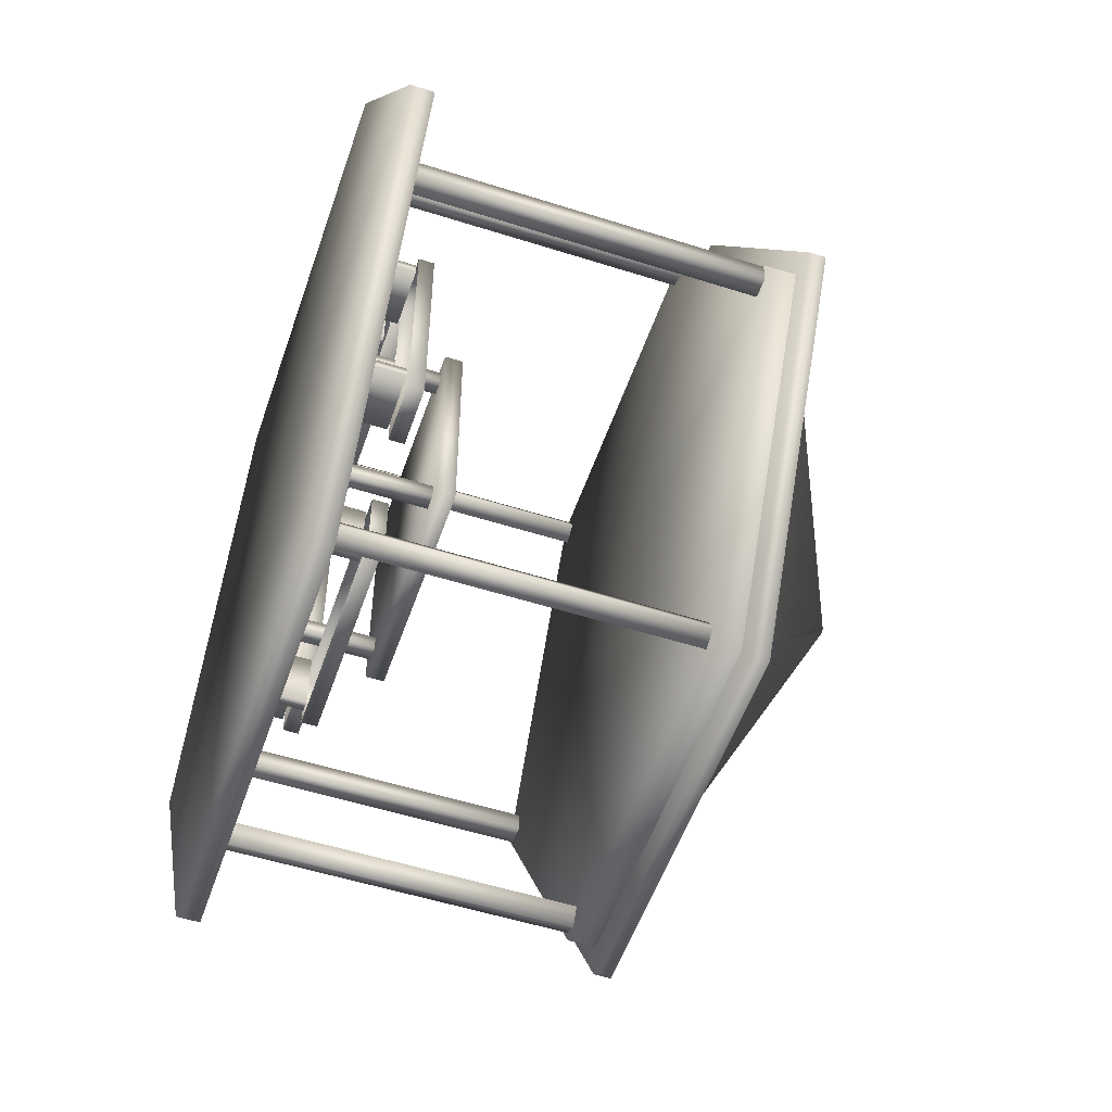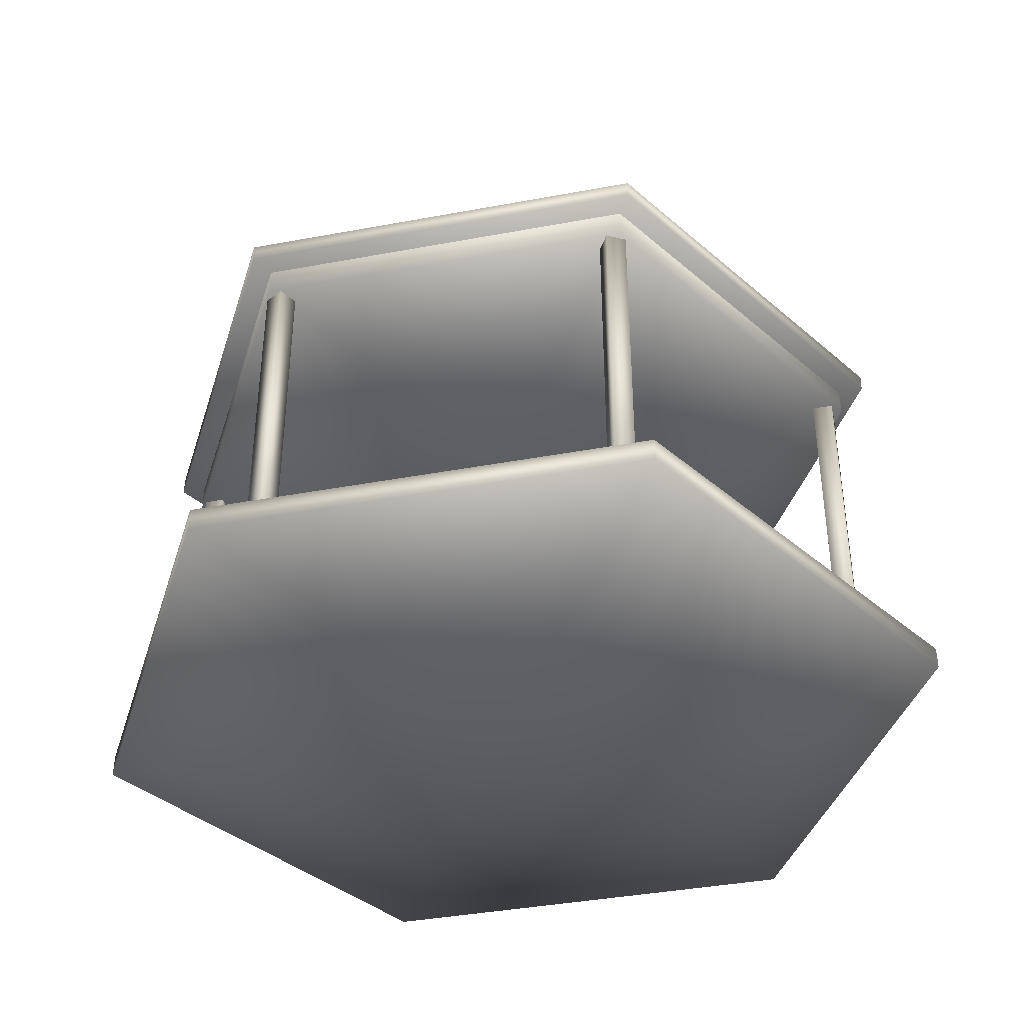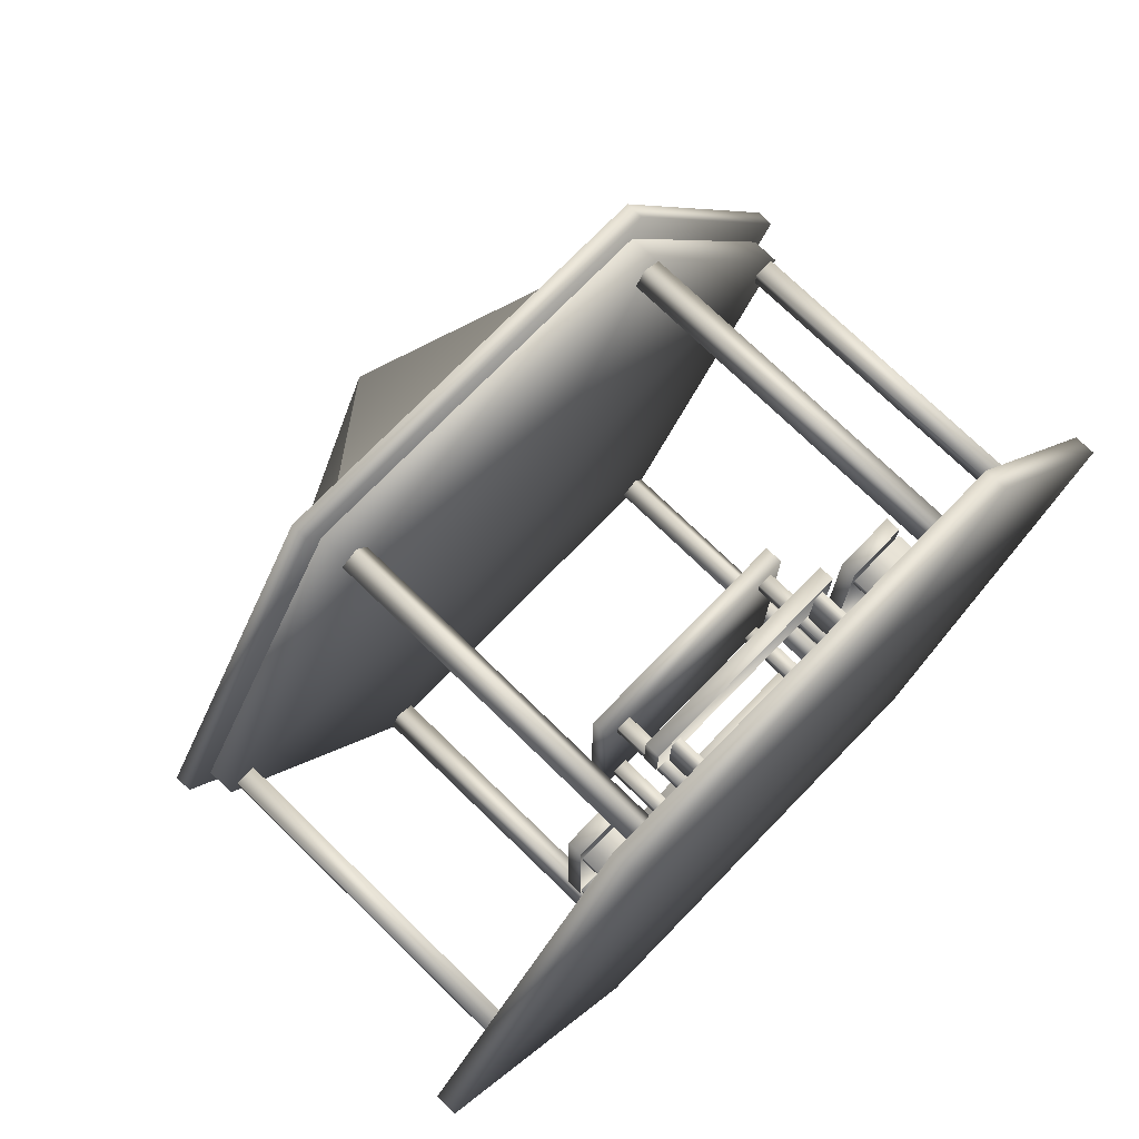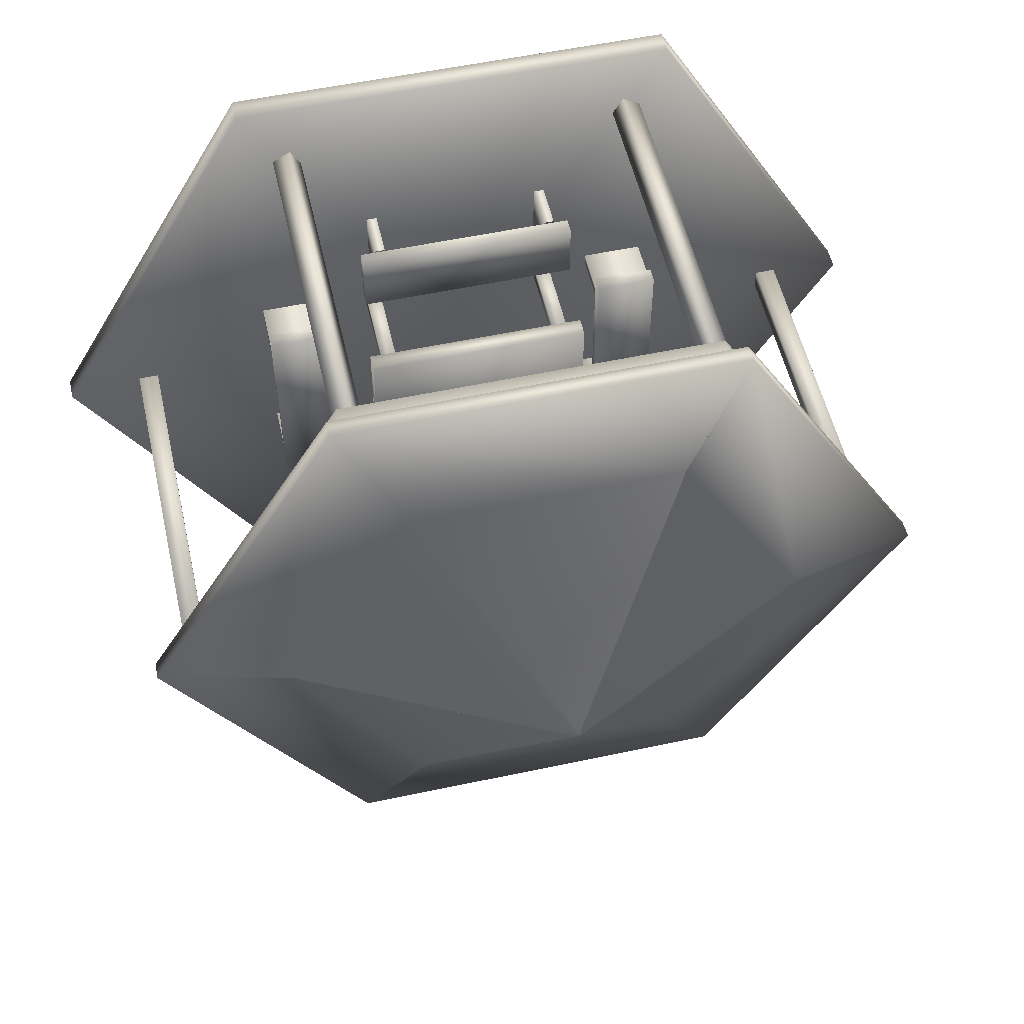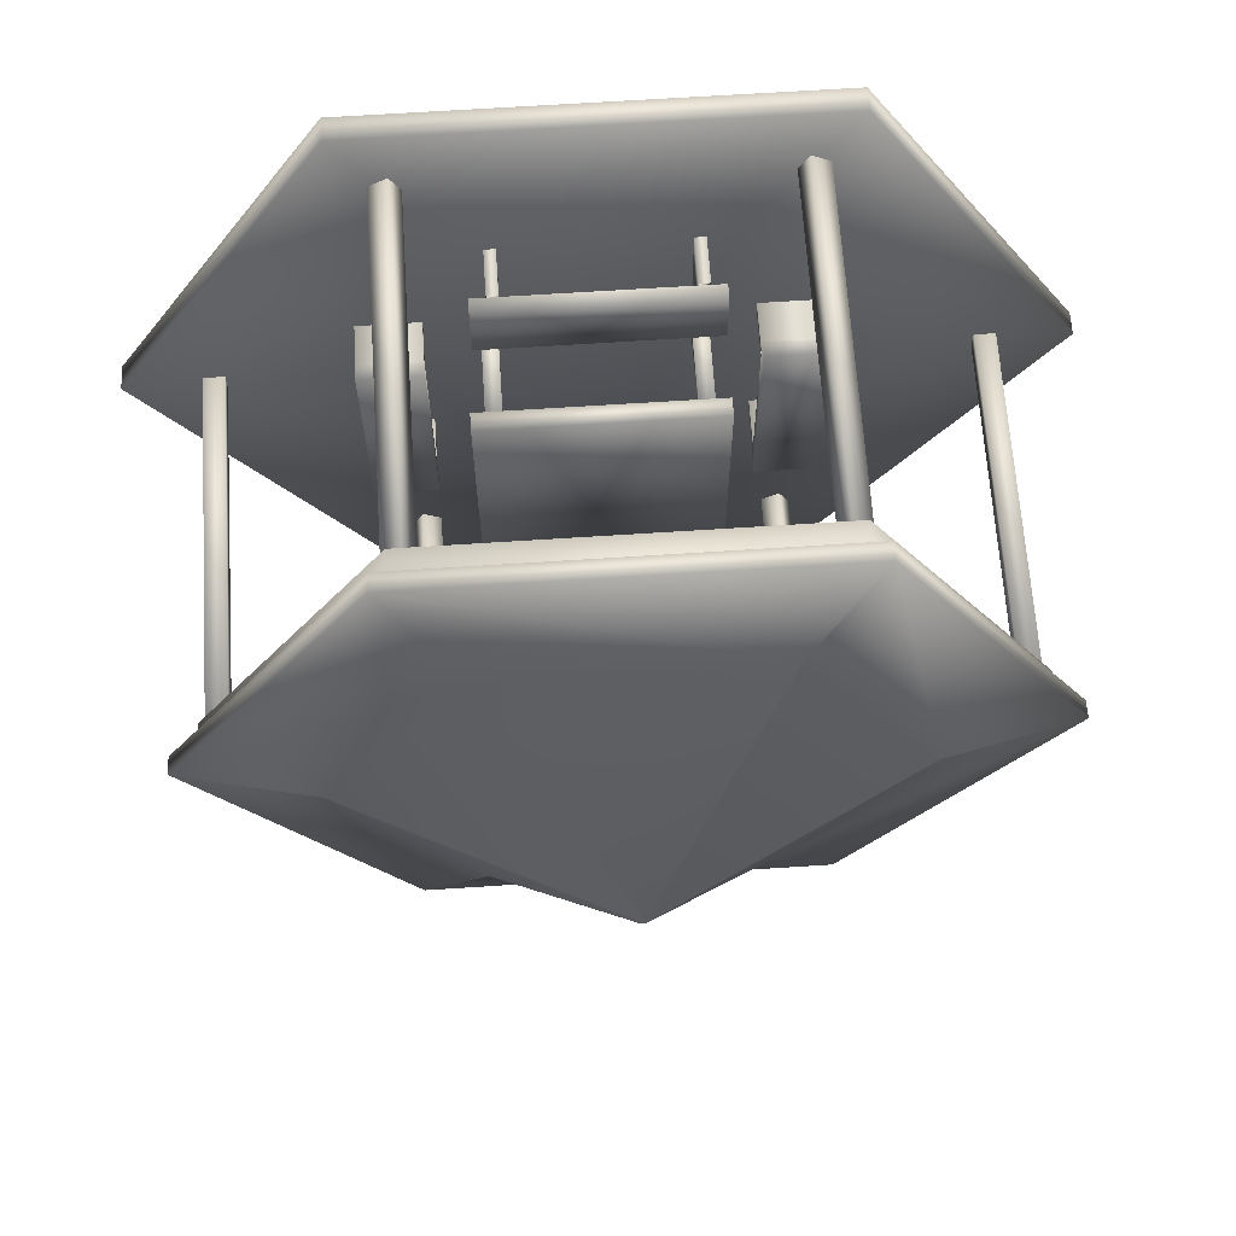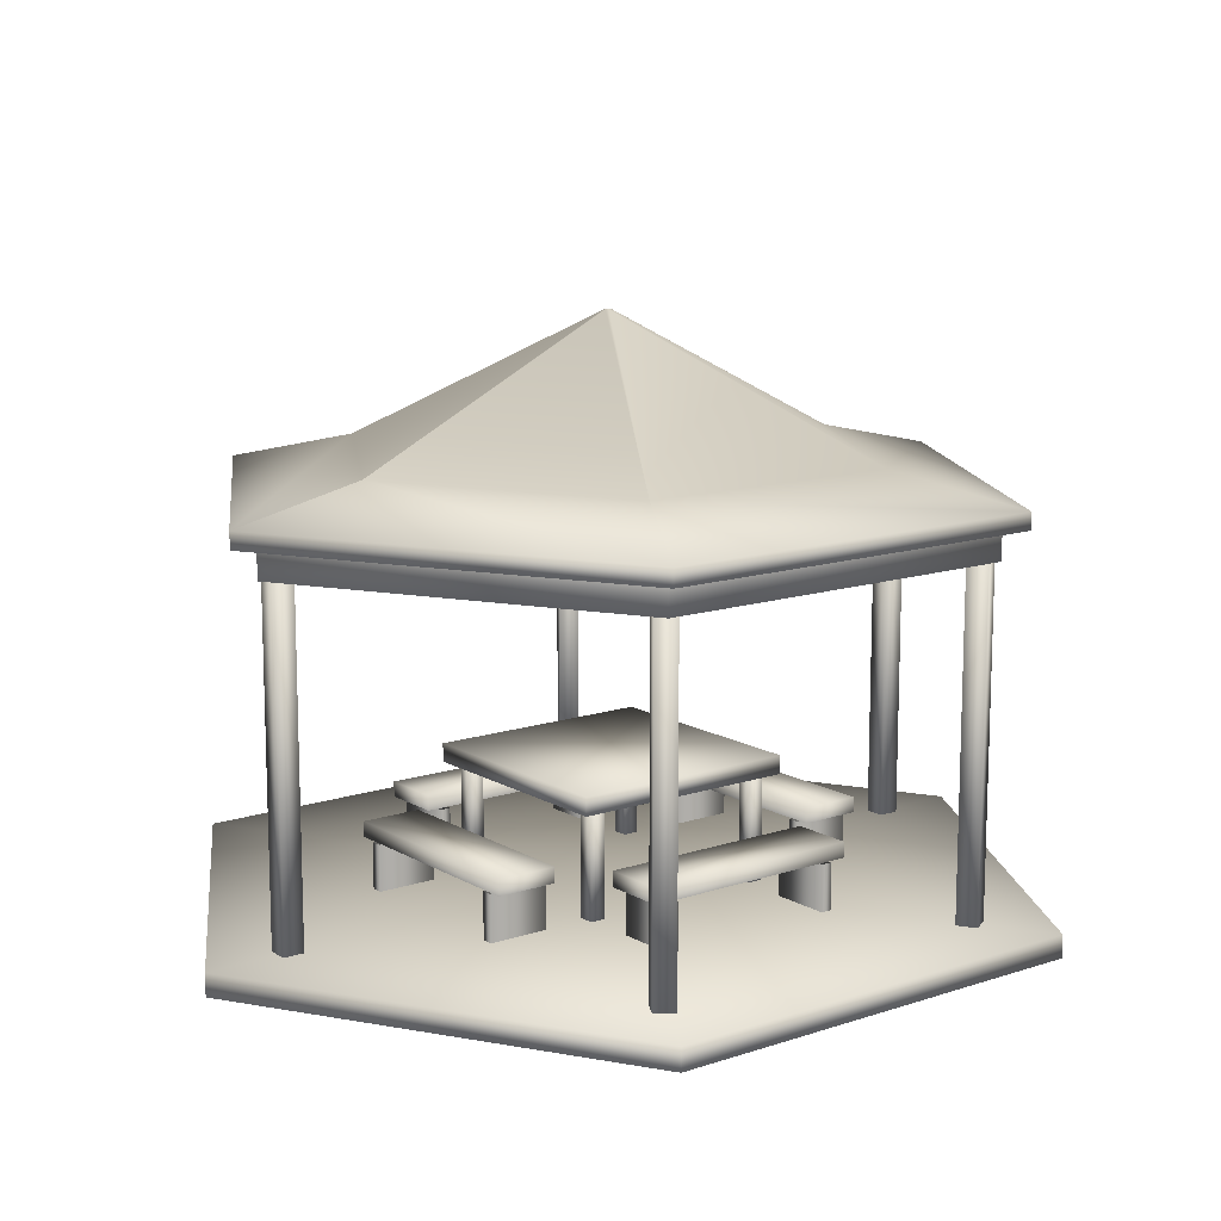
<metadata>
{"format":"obj","ext":"obj","renderer":"f3d","projection":"perspective","resolution":1024,"background":"white","views":[{"elev":-53.4,"azim":71.2,"up":"+Z"},{"elev":-39.3,"azim":133.1,"up":"+Y"},{"elev":74.2,"azim":-45.8,"up":"+Z"},{"elev":54.4,"azim":167.2,"up":"+Z"},{"elev":65.7,"azim":176.2,"up":"+Z"},{"elev":12.5,"azim":-37.4,"up":"+Y"}]}
</metadata>
<code>
v 0.2804 0.118 0.5488
v 0.3466 0.118 0.5488
v 0.3466 0.118 0.3099
v 0.2804 0.118 0.3099
v 0.2804 0.1014 0.5488
v 0.3466 0.1014 0.5488
v 0.3466 0.1014 0.3099
v 0.2804 0.1014 0.3099
v 0.2807 0.09957 0.3377
v 0.3463 0.09957 0.3377
v 0.3463 0.09957 0.3261
v 0.2807 0.09957 0.3261
v 0.2807 0.04978 0.3377
v 0.3463 0.04978 0.3377
v 0.3463 0.04978 0.3261
v 0.2807 0.04978 0.3261
v 0.2812 0.09957 0.5333
v 0.3468 0.09957 0.5333
v 0.3468 0.09957 0.5216
v 0.2812 0.09957 0.5216
v 0.2812 0.04978 0.5333
v 0.3468 0.04978 0.5333
v 0.3468 0.04978 0.5216
v 0.2812 0.04978 0.5216
v 0.3834 0.118 0.5924
v 0.3834 0.118 0.6586
v 0.6223 0.118 0.6586
v 0.6223 0.118 0.5924
v 0.3834 0.1014 0.5924
v 0.3834 0.1014 0.6586
v 0.6223 0.1014 0.6586
v 0.6223 0.1014 0.5924
v 0.5945 0.09957 0.5927
v 0.5945 0.09958 0.6584
v 0.6062 0.09958 0.6584
v 0.6062 0.09957 0.5927
v 0.5945 0.04978 0.5927
v 0.5945 0.04979 0.6583
v 0.6062 0.04979 0.6583
v 0.6062 0.04978 0.5927
v 0.399 0.09957 0.5932
v 0.399 0.09957 0.6589
v 0.4106 0.09957 0.6589
v 0.4106 0.09957 0.5932
v 0.399 0.04978 0.5932
v 0.399 0.04978 0.6589
v 0.4106 0.04978 0.6589
v 0.4106 0.04978 0.5932
v 0.3834 0.118 0.2069
v 0.3834 0.118 0.2731
v 0.6223 0.118 0.2731
v 0.6223 0.118 0.2069
v 0.3834 0.1014 0.2069
v 0.3834 0.1014 0.2731
v 0.6223 0.1014 0.2731
v 0.6223 0.1014 0.2069
v 0.5945 0.09957 0.2072
v 0.5945 0.09957 0.2728
v 0.6062 0.09957 0.2728
v 0.6062 0.09957 0.2072
v 0.5945 0.04978 0.2072
v 0.5945 0.04978 0.2728
v 0.6062 0.04978 0.2728
v 0.6062 0.04978 0.2072
v 0.3989 0.09957 0.2077
v 0.3989 0.09957 0.2733
v 0.4106 0.09957 0.2733
v 0.4106 0.09957 0.2077
v 0.3989 0.04978 0.2077
v 0.3989 0.04978 0.2733
v 0.4106 0.04978 0.2733
v 0.4106 0.04978 0.2077
v 0.6694 0.118 0.5488
v 0.7356 0.118 0.5488
v 0.7356 0.118 0.3099
v 0.6694 0.118 0.3099
v 0.6694 0.1014 0.5488
v 0.7356 0.1014 0.5488
v 0.7356 0.1014 0.3099
v 0.6694 0.1014 0.3099
v 0.6697 0.09957 0.3377
v 0.7353 0.09957 0.3377
v 0.7353 0.09957 0.3261
v 0.6697 0.09957 0.3261
v 0.6697 0.04978 0.3377
v 0.7353 0.04978 0.3377
v 0.7353 0.04978 0.3261
v 0.6697 0.04978 0.3261
v 0.6702 0.09957 0.5333
v 0.7359 0.09957 0.5333
v 0.7359 0.09957 0.5216
v 0.6702 0.09957 0.5216
v 0.6702 0.04978 0.5333
v 0.7359 0.04978 0.5333
v 0.7359 0.04978 0.5216
v 0.6702 0.04978 0.5216
v 0.6737 0.4128 0.7651
v 0.6849 0.4128 0.7844
v 0.7042 0.4128 0.7733
v 0.6931 0.4128 0.7539
v 0.6737 0.02723 0.7651
v 0.6849 0.02723 0.7844
v 0.7043 0.02723 0.7732
v 0.6931 0.02723 0.7539
v 0.3015 0.4128 0.7527
v 0.2903 0.4128 0.772
v 0.3096 0.4128 0.7832
v 0.3208 0.4128 0.7638
v 0.3015 0.02723 0.7527
v 0.2903 0.02723 0.772
v 0.3096 0.02723 0.7832
v 0.3208 0.02723 0.7638
v 0.1261 0.4128 0.4241
v 0.1038 0.4128 0.4241
v 0.1037 0.4128 0.4464
v 0.1261 0.4128 0.4464
v 0.1261 0.02723 0.4241
v 0.1038 0.02723 0.4241
v 0.1038 0.02723 0.4464
v 0.1261 0.02723 0.4464
v 0.323 0.4128 0.1079
v 0.3118 0.4128 0.08858
v 0.2925 0.4128 0.09971
v 0.3036 0.4128 0.1191
v 0.323 0.02723 0.1079
v 0.3118 0.02723 0.08858
v 0.2925 0.02723 0.09971
v 0.3036 0.02723 0.1191
v 0.6952 0.4128 0.1203
v 0.7064 0.4128 0.101
v 0.6871 0.4128 0.08977
v 0.6759 0.4128 0.1091
v 0.6952 0.02723 0.1203
v 0.7064 0.02723 0.101
v 0.6871 0.02723 0.08977
v 0.6759 0.02723 0.1091
v 0.8706 0.4128 0.4489
v 0.8929 0.4128 0.4489
v 0.8929 0.4128 0.4266
v 0.8706 0.4128 0.4266
v 0.8706 0.02723 0.4489
v 0.8929 0.02723 0.4489
v 0.8929 0.02723 0.4266
v 0.8706 0.02723 0.4266
v 0.975 0.025 0.4364
v 0.7375 0.025 0.025
v 0.2625 0.025 0.025
v 0.025 0.025 0.4364
v 0.2625 0.025 0.8477
v 0.7375 0.025 0.8477
v 0.975 0.04918 0.4364
v 0.7375 0.04918 0.025
v 0.2625 0.04918 0.025
v 0.025 0.04918 0.4364
v 0.2625 0.04918 0.8477
v 0.7375 0.04918 0.8477
v 0.5 0.04918 0.4364
v 0.5 0.025 0.4364
v 0.5008 0.6359 0.4365
v 0.4952 0.6359 0.4333
v 0.4934 0.6359 0.4365
v 0.4989 0.6359 0.4397
v 0.786 0.4949 0.4365
v 0.3526 0.4949 0.1863
v 0.2081 0.4949 0.4365
v 0.6415 0.4949 0.6867
v 0.929 0.4629 0.4365
v 0.2811 0.4629 0.06242
v 0.0651 0.4629 0.4365
v 0.7131 0.4629 0.8106
v 0.786 0.4949 0.4365
v 0.6415 0.4949 0.1863
v 0.2081 0.4949 0.4365
v 0.3526 0.4949 0.6867
v 0.7131 0.4629 0.06242
v 0.2811 0.4629 0.8106
v 0.4989 0.6359 0.4333
v 0.4952 0.6359 0.4397
v 0.6415 0.4949 0.1863
v 0.3526 0.4949 0.6867
v 0.4971 0.6359 0.4365
v 0.3809 0.1826 0.5536
v 0.6284 0.1826 0.5536
v 0.6284 0.1826 0.3061
v 0.3809 0.1826 0.3061
v 0.3809 0.1629 0.5536
v 0.6284 0.1629 0.5536
v 0.6284 0.1629 0.3061
v 0.3809 0.1629 0.3061
v 0.3956 0.1629 0.3336
v 0.4122 0.1629 0.3336
v 0.4122 0.1629 0.317
v 0.3956 0.1629 0.317
v 0.3956 0.0494 0.3336
v 0.4122 0.0494 0.3336
v 0.4122 0.0494 0.317
v 0.3956 0.0494 0.317
v 0.5979 0.1629 0.542
v 0.6146 0.1629 0.542
v 0.6146 0.1629 0.5254
v 0.5979 0.1629 0.5254
v 0.5979 0.0494 0.542
v 0.6146 0.0494 0.542
v 0.6146 0.0494 0.5254
v 0.5979 0.0494 0.5254
v 0.3956 0.1629 0.542
v 0.4122 0.1629 0.542
v 0.4122 0.1629 0.5254
v 0.3956 0.1629 0.5254
v 0.3956 0.0494 0.542
v 0.4122 0.0494 0.542
v 0.4122 0.0494 0.5254
v 0.3956 0.0494 0.5254
v 0.5979 0.1629 0.3336
v 0.6146 0.1629 0.3336
v 0.6146 0.1629 0.317
v 0.5979 0.1629 0.317
v 0.5979 0.0494 0.3336
v 0.6146 0.0494 0.3336
v 0.6146 0.0494 0.317
v 0.5979 0.0494 0.317
v 0.9014 0.4424 0.4365
v 0.6992 0.4424 0.08634
v 0.2949 0.4424 0.08634
v 0.09273 0.4424 0.4365
v 0.2949 0.4424 0.7867
v 0.6992 0.4424 0.7867
v 0.9011 0.4127 0.4365
v 0.6991 0.4127 0.08663
v 0.2951 0.4127 0.08663
v 0.09307 0.4127 0.4365
v 0.2951 0.4127 0.7864
v 0.6991 0.4127 0.7864
v 0.4971 0.4127 0.4365
v 0.9287 0.4446 0.4365
v 0.7129 0.4446 0.0627
v 0.2813 0.4446 0.0627
v 0.06547 0.4446 0.4365
v 0.2813 0.4446 0.8103
v 0.7129 0.4446 0.8103
v 0.4971 0.4446 0.4365
f 1 2 3
f 1 3 4
f 1 5 6
f 1 6 2
f 2 6 7
f 2 7 3
f 3 7 8
f 3 8 4
f 4 8 5
f 4 5 1
f 9 13 14
f 9 14 10
f 10 14 15
f 10 15 11
f 11 15 16
f 11 16 12
f 12 16 13
f 12 13 9
f 17 21 22
f 17 22 18
f 18 22 23
f 18 23 19
f 19 23 24
f 19 24 20
f 20 24 21
f 20 21 17
f 25 26 27
f 25 27 28
f 25 29 30
f 25 30 26
f 26 30 31
f 26 31 27
f 27 31 32
f 27 32 28
f 28 32 29
f 28 29 25
f 33 37 38
f 33 38 34
f 34 38 39
f 34 39 35
f 35 39 40
f 35 40 36
f 36 40 37
f 36 37 33
f 41 45 46
f 41 46 42
f 42 46 47
f 42 47 43
f 43 47 48
f 43 48 44
f 44 48 45
f 44 45 41
f 49 50 51
f 49 51 52
f 49 53 54
f 49 54 50
f 50 54 55
f 50 55 51
f 51 55 56
f 51 56 52
f 52 56 53
f 52 53 49
f 57 61 62
f 57 62 58
f 58 62 63
f 58 63 59
f 59 63 64
f 59 64 60
f 60 64 61
f 60 61 57
f 65 69 70
f 65 70 66
f 66 70 71
f 66 71 67
f 67 71 72
f 67 72 68
f 68 72 69
f 68 69 65
f 73 74 75
f 73 75 76
f 73 77 78
f 73 78 74
f 74 78 79
f 74 79 75
f 75 79 80
f 75 80 76
f 76 80 77
f 76 77 73
f 81 85 86
f 81 86 82
f 82 86 87
f 82 87 83
f 83 87 88
f 83 88 84
f 84 88 85
f 84 85 81
f 89 93 94
f 89 94 90
f 90 94 95
f 90 95 91
f 91 95 96
f 91 96 92
f 92 96 93
f 92 93 89
f 97 98 99
f 97 99 100
f 97 101 102
f 97 102 98
f 98 102 103
f 98 103 99
f 99 103 104
f 99 104 100
f 100 104 101
f 100 101 97
f 101 104 103
f 101 103 102
f 105 106 107
f 105 107 108
f 105 109 110
f 105 110 106
f 106 110 111
f 106 111 107
f 107 111 112
f 107 112 108
f 108 112 109
f 108 109 105
f 109 112 111
f 109 111 110
f 113 114 115
f 113 115 116
f 113 117 118
f 113 118 114
f 114 118 119
f 114 119 115
f 115 119 120
f 115 120 116
f 116 120 117
f 116 117 113
f 117 120 119
f 117 119 118
f 121 122 123
f 121 123 124
f 121 125 126
f 121 126 122
f 122 126 127
f 122 127 123
f 123 127 128
f 123 128 124
f 124 128 125
f 124 125 121
f 125 128 127
f 125 127 126
f 129 130 131
f 129 131 132
f 129 133 134
f 129 134 130
f 130 134 135
f 130 135 131
f 131 135 136
f 131 136 132
f 132 136 133
f 132 133 129
f 133 136 135
f 133 135 134
f 137 138 139
f 137 139 140
f 137 141 142
f 137 142 138
f 138 142 143
f 138 143 139
f 139 143 144
f 139 144 140
f 140 144 141
f 140 141 137
f 141 144 143
f 141 143 142
f 145 146 152
f 145 152 151
f 146 147 153
f 146 153 152
f 147 148 154
f 147 154 153
f 148 149 155
f 148 155 154
f 149 150 156
f 149 156 155
f 150 145 151
f 150 151 156
f 146 145 158
f 147 146 158
f 148 147 158
f 149 148 158
f 150 149 158
f 145 150 158
f 151 152 157
f 152 153 157
f 153 154 157
f 154 155 157
f 155 156 157
f 156 151 157
f 160 164 165
f 160 165 161
f 162 166 163
f 162 163 159
f 164 168 169
f 164 169 165
f 166 170 167
f 166 167 163
f 159 171 172
f 161 173 174
f 171 167 175
f 171 175 172
f 173 169 176
f 173 176 174
f 159 177 181
f 177 160 181
f 160 161 181
f 161 178 181
f 178 162 181
f 162 159 181
f 159 179 177
f 177 179 164
f 177 164 160
f 161 180 178
f 178 180 166
f 178 166 162
f 179 175 168
f 179 168 164
f 180 176 170
f 180 170 166
f 182 183 184
f 182 184 185
f 182 186 187
f 182 187 183
f 183 187 188
f 183 188 184
f 184 188 189
f 184 189 185
f 185 189 186
f 185 186 182
f 186 189 188
f 186 188 187
f 190 191 192
f 190 192 193
f 190 194 195
f 190 195 191
f 191 195 196
f 191 196 192
f 192 196 197
f 192 197 193
f 193 197 194
f 193 194 190
f 194 197 196
f 194 196 195
f 198 199 200
f 198 200 201
f 198 202 203
f 198 203 199
f 199 203 204
f 199 204 200
f 200 204 205
f 200 205 201
f 201 205 202
f 201 202 198
f 202 205 204
f 202 204 203
f 206 207 208
f 206 208 209
f 206 210 211
f 206 211 207
f 207 211 212
f 207 212 208
f 208 212 213
f 208 213 209
f 209 213 210
f 209 210 206
f 210 213 212
f 210 212 211
f 214 215 216
f 214 216 217
f 214 218 219
f 214 219 215
f 215 219 220
f 215 220 216
f 216 220 221
f 216 221 217
f 217 221 218
f 217 218 214
f 218 221 220
f 218 220 219
f 222 228 229
f 222 229 223
f 223 229 230
f 223 230 224
f 224 230 231
f 224 231 225
f 225 231 232
f 225 232 226
f 226 232 233
f 226 233 227
f 227 233 228
f 227 228 222
f 228 234 229
f 229 234 230
f 230 234 231
f 231 234 232
f 232 234 233
f 233 234 228
f 167 235 236
f 167 236 175
f 175 236 237
f 175 237 168
f 168 237 238
f 168 238 169
f 169 238 239
f 169 239 176
f 176 239 240
f 176 240 170
f 170 240 235
f 170 235 167
f 235 241 236
f 236 241 237
f 237 241 238
f 238 241 239
f 239 241 240
f 240 241 235

</code>
